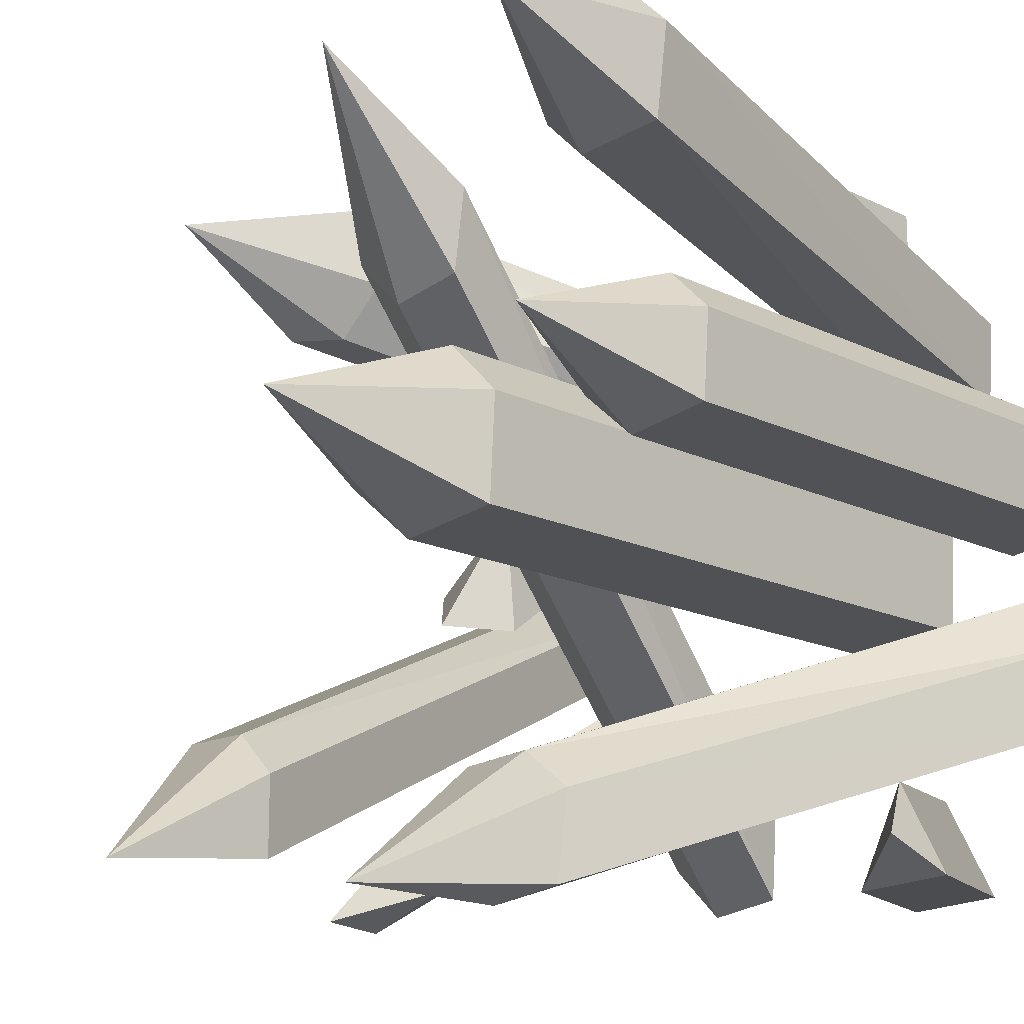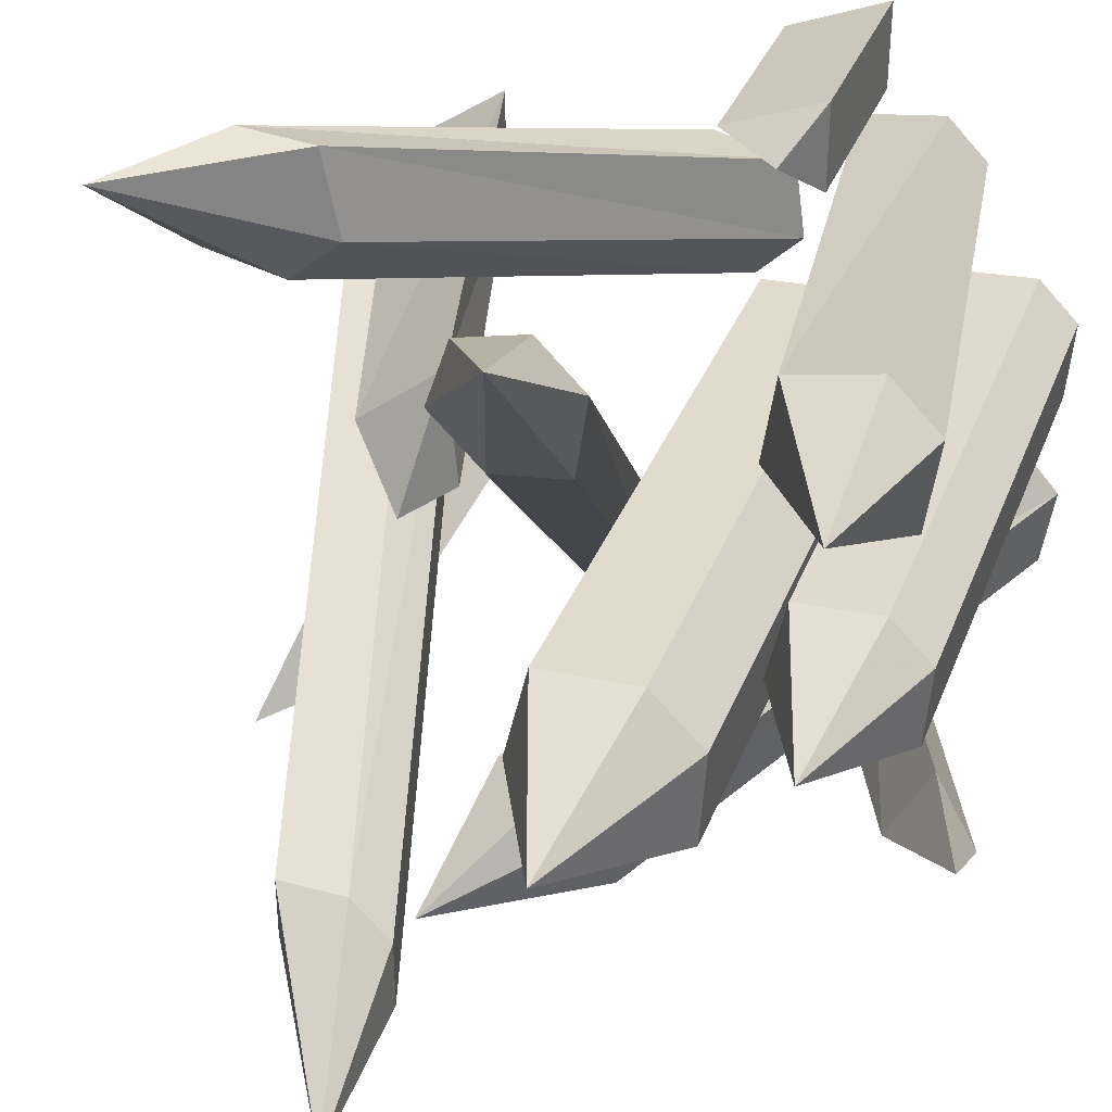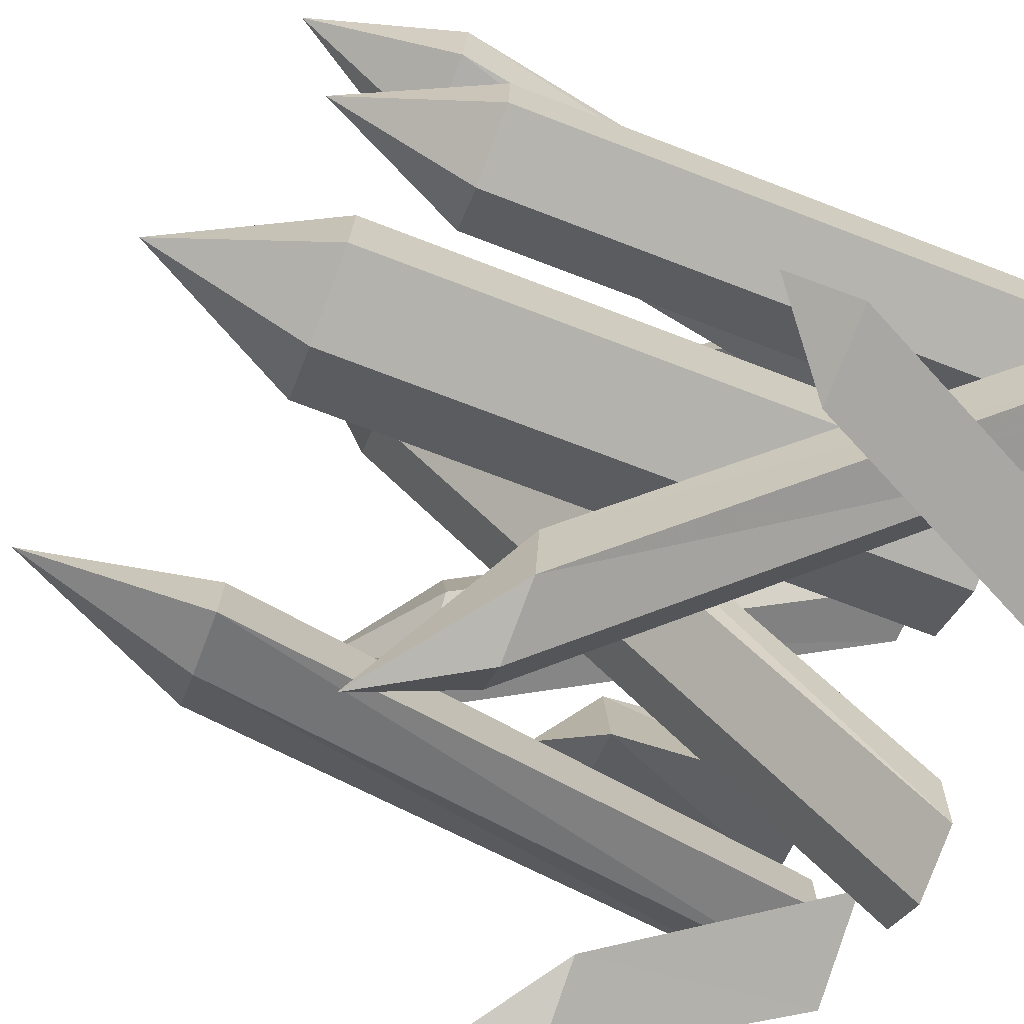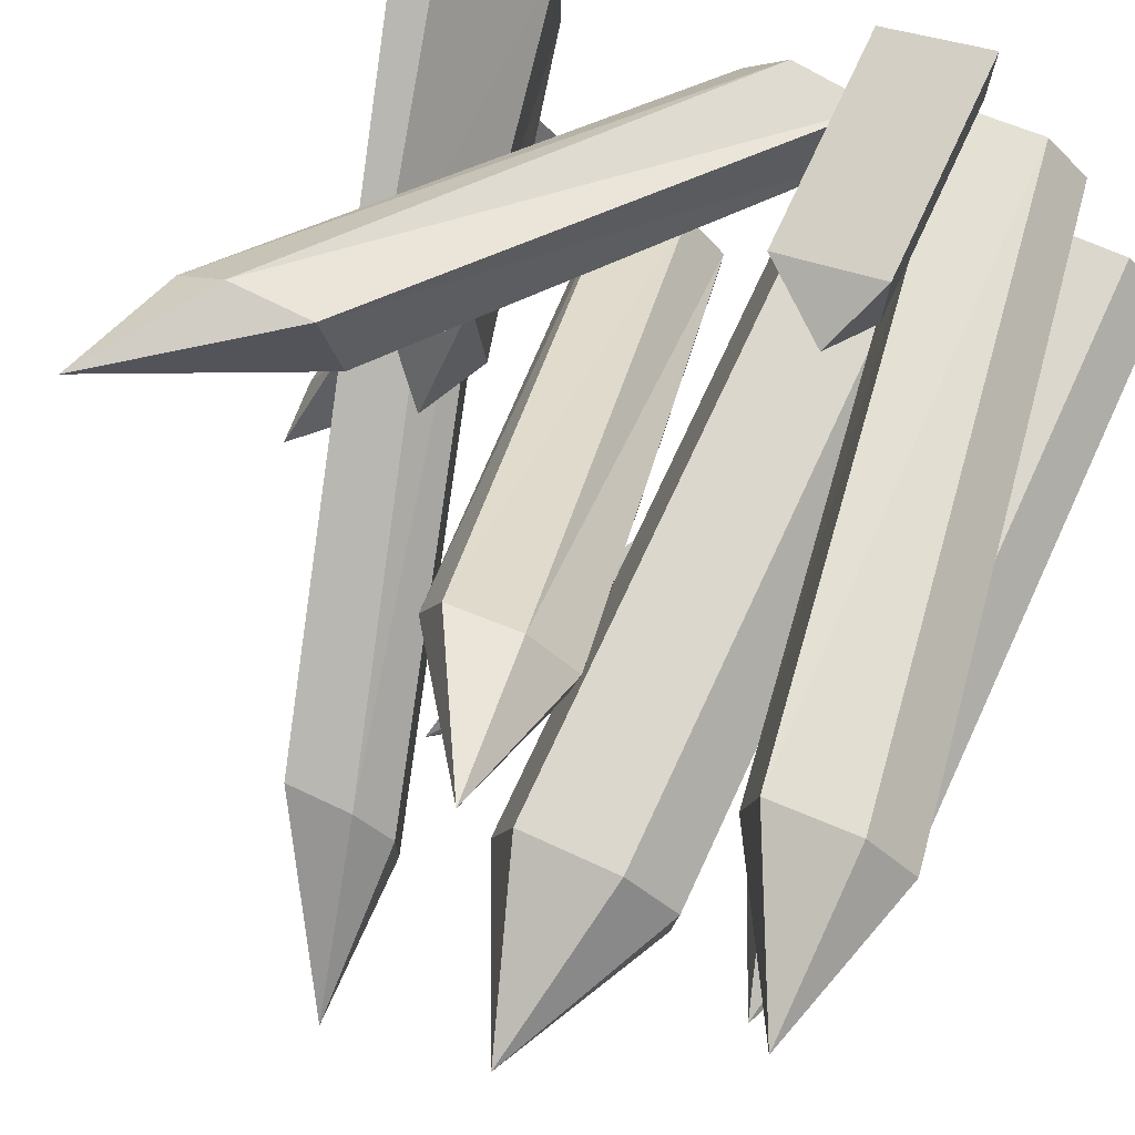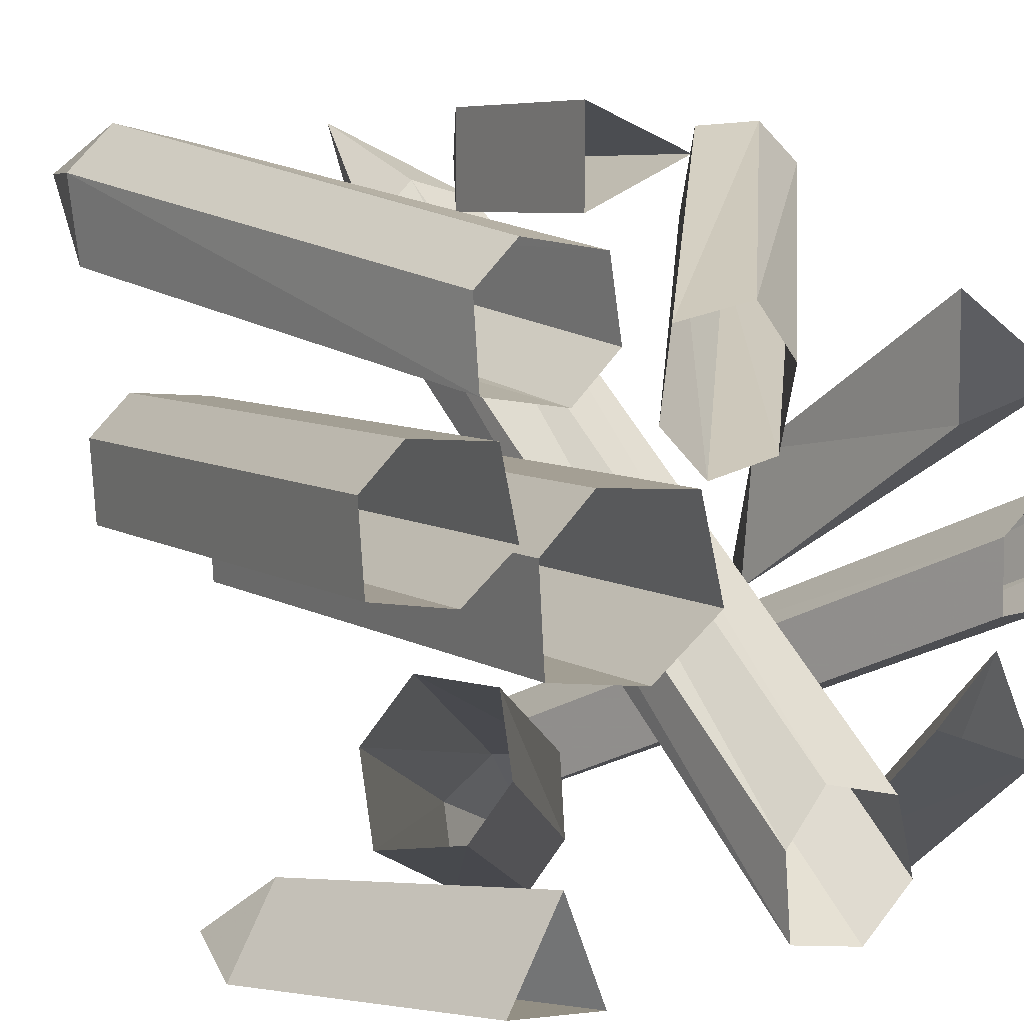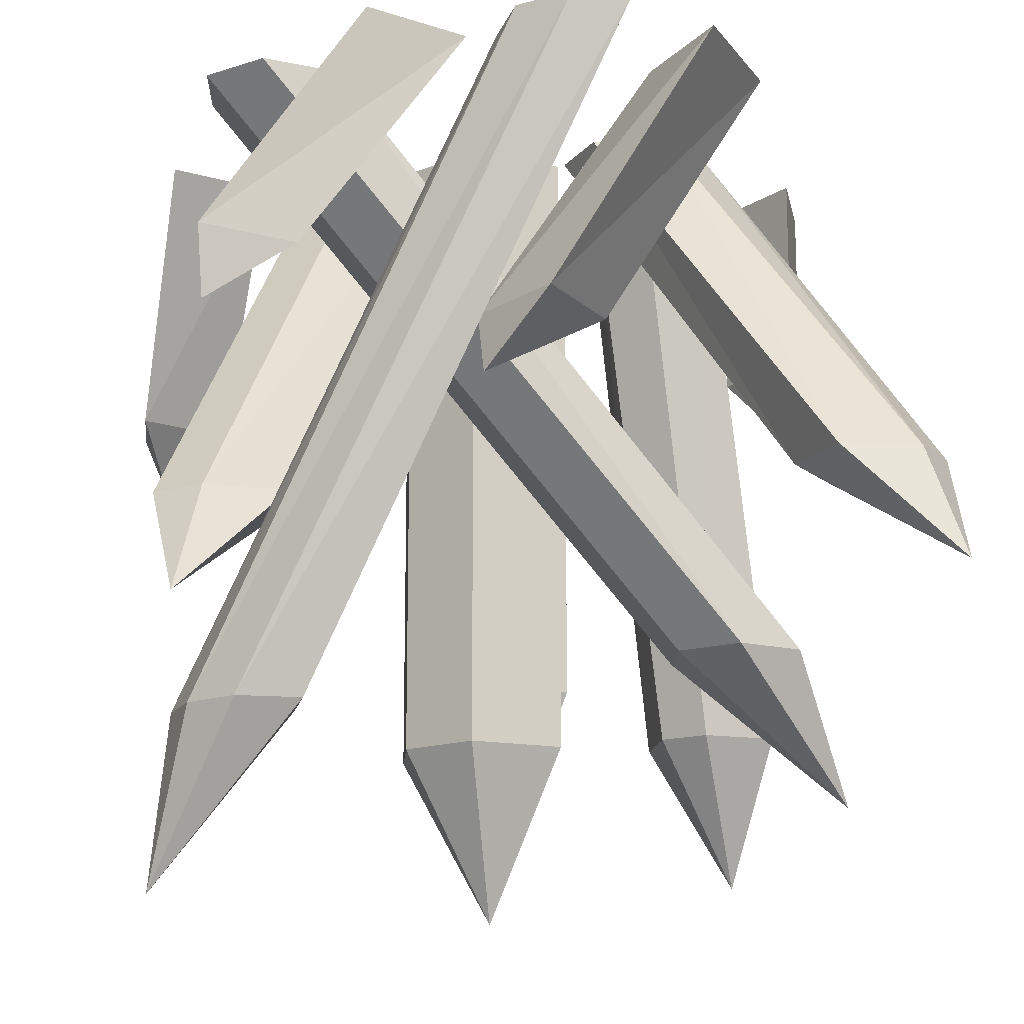
<metadata>
{"format":"obj","ext":"obj","renderer":"f3d","projection":"perspective","resolution":1024,"background":"white","views":[{"elev":-15.8,"azim":44.6,"up":"+Z"},{"elev":35.5,"azim":19.7,"up":"+Z"},{"elev":-72.8,"azim":69.1,"up":"+Z"},{"elev":73.8,"azim":25.0,"up":"+Z"},{"elev":6.6,"azim":150.4,"up":"+Z"},{"elev":-14.6,"azim":-100.8,"up":"+Y"}]}
</metadata>
<code>
o object/crystal_outcrop/2
v -60 -56 -60
v -45 -44 -55
v -55 -44 -45
v -61 -44 -61
v -50 0 -34
v -31 0 -27
v -42 0 -16
v -22 -112 -58
v -11 -112 -60
v -11 -142 -63
v -30 -112 -51
v -62 0 -2
v -55 0 -10
v -43 0 -11
v -11 -112 -47
v -18 -112 -40
v -30 -112 -40
v -63 0 8
v -51 0 8
v -43 0 1
v -5 0 28
v -2 0 15
v -55 -72 43
v -56 -72 57
v 2 0 37
v -48 -72 64
v 16 0 34
v -35 -72 63
v 18 0 20
v -32 -72 48
v 10 0 12
v -41 -72 40
v -62 -92 62
v 48 -44 -64
v 64 -44 -63
v 63 -56 -58
v 56 -44 -48
v 33 0 -43
v 26 0 -61
v 42 0 -60
v -1 -96 30
v 12 -96 32
v 9 -122 64
v -10 -96 39
v -27 0 -49
v -18 0 -58
v -5 0 -56
v 14 -96 46
v 6 -96 54
v -6 -96 51
v -24 0 -36
v -11 0 -33
v -4 0 -42
v 25 -46 57
v 30 -36 49
v 30 -36 64
v 13 -36 57
v 13 0 57
v 30 0 49
v 30 0 64
v 47 -104 39
v 62 -104 40
v 56 -132 55
v 40 -104 46
v 24 0 31
v 32 0 23
v 46 0 25
v 64 -104 55
v 56 -104 63
v 42 -104 60
v 26 0 44
v 40 0 46
v 47 0 39
v 19 -112 -16
v 36 -112 -14
v 22 -143 0
v 7 -112 -6
v 7 0 -6
v 19 0 -16
v 36 0 -14
v 37 -112 3
v 28 -112 12
v 11 -112 11
v 11 0 11
v 28 0 12
v 37 0 3
v -10 -72 -56
v -9 -72 -41
v 43 0 -14
v 41 0 -27
v -3 -72 -64
v -16 -92 -61
v 4 -72 -40
v 56 0 -11
v 13 -72 -47
v 11 -72 -62
v 62 0 -34
v 64 0 -20
v 48 0 -35
v -32 -56 -11
v -26 -44 -11
v -28 -44 11
v -44 -44 -2
v -54 0 24
v -34 0 18
v -34 0 38
v 49 -96 -3
v 63 -96 -1
v 52 -123 10
v 40 -96 5
v 40 0 5
v 49 0 -3
v 63 0 -1
v 64 -96 13
v 57 -96 20
v 43 -96 19
v 43 0 19
v 57 0 20
v 64 0 13
f 1 2 3
f 1 3 4
f 1 4 2
f 2 4 5
f 2 5 6
f 2 6 3
f 3 6 7
f 3 7 4
f 4 7 5
f 8 9 10
f 8 10 11
f 8 11 12
f 8 12 13
f 8 13 9
f 9 13 14
f 9 14 15
f 9 15 10
f 10 15 16
f 10 16 17
f 10 17 11
f 11 17 18
f 11 18 12
f 17 16 19
f 17 19 18
f 15 14 20
f 15 20 16
f 16 20 19
f 21 22 23
f 21 23 24
f 21 24 25
f 25 24 26
f 25 26 27
f 27 26 28
f 27 28 29
f 29 28 30
f 29 30 31
f 31 30 32
f 31 32 22
f 22 32 23
f 23 32 33
f 23 33 24
f 24 33 26
f 26 33 28
f 28 33 30
f 30 33 32
f 34 35 36
f 34 36 37
f 34 37 38
f 34 38 39
f 34 39 35
f 35 39 40
f 35 40 37
f 35 37 36
f 40 38 37
f 41 42 43
f 41 43 44
f 41 44 45
f 41 45 46
f 41 46 42
f 42 46 47
f 42 47 48
f 42 48 43
f 43 48 49
f 43 49 50
f 43 50 44
f 44 50 51
f 44 51 45
f 50 49 52
f 50 52 51
f 48 47 53
f 48 53 49
f 49 53 52
f 54 55 56
f 54 56 57
f 54 57 55
f 55 57 58
f 55 58 59
f 55 59 56
f 56 59 60
f 56 60 57
f 57 60 58
f 61 62 63
f 61 63 64
f 61 64 65
f 61 65 66
f 61 66 62
f 62 66 67
f 62 67 68
f 62 68 63
f 63 68 69
f 63 69 70
f 63 70 64
f 64 70 71
f 64 71 65
f 70 69 72
f 70 72 71
f 68 67 73
f 68 73 69
f 69 73 72
f 74 75 76
f 74 76 77
f 74 77 78
f 74 78 79
f 74 79 75
f 75 79 80
f 75 80 81
f 75 81 76
f 76 81 82
f 76 82 83
f 76 83 77
f 77 83 84
f 77 84 78
f 83 82 85
f 83 85 84
f 81 80 86
f 81 86 82
f 82 86 85
f 87 88 89
f 87 89 90
f 87 90 91
f 87 91 92
f 87 92 88
f 88 92 93
f 88 93 94
f 88 94 89
f 95 96 97
f 95 97 98
f 95 98 93
f 95 93 92
f 95 92 96
f 96 92 91
f 96 91 99
f 96 99 97
f 91 90 99
f 93 98 94
f 100 101 102
f 100 102 103
f 100 103 101
f 101 103 104
f 101 104 105
f 101 105 102
f 102 105 106
f 102 106 103
f 103 106 104
f 107 108 109
f 107 109 110
f 107 110 111
f 107 111 112
f 107 112 108
f 108 112 113
f 108 113 114
f 108 114 109
f 109 114 115
f 109 115 116
f 109 116 110
f 110 116 117
f 110 117 111
f 116 115 118
f 116 118 117
f 114 113 119
f 114 119 115
f 115 119 118

</code>
